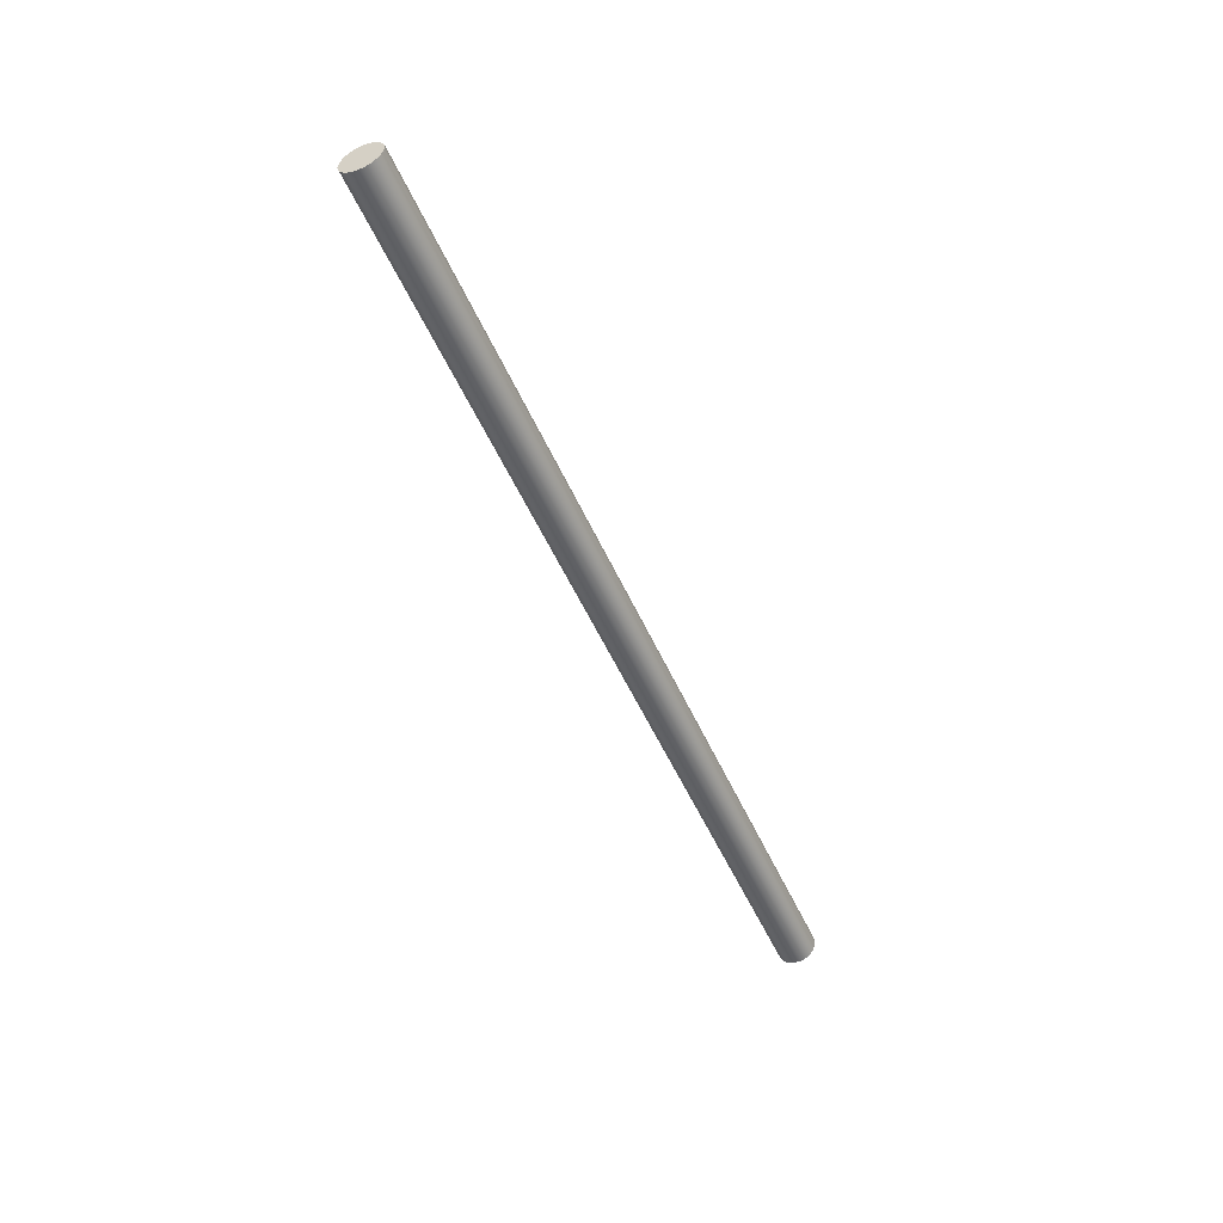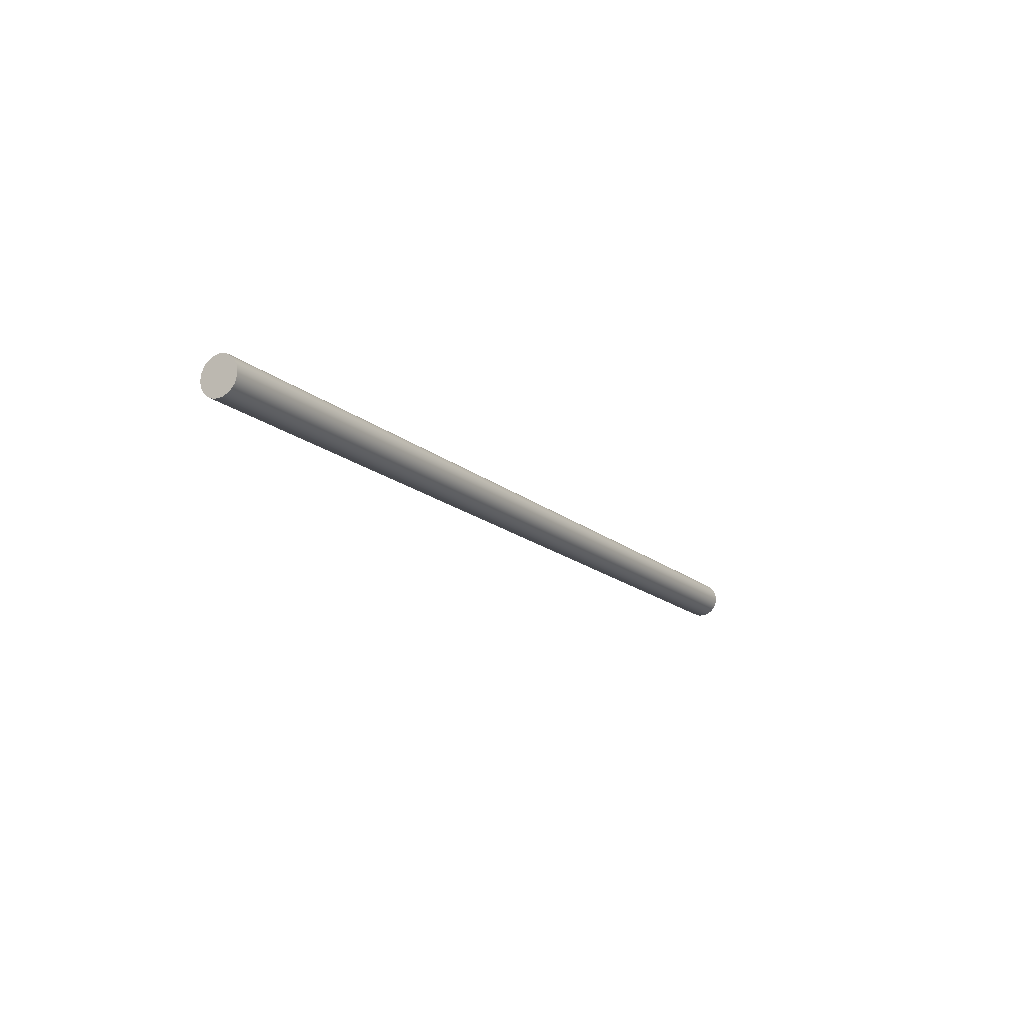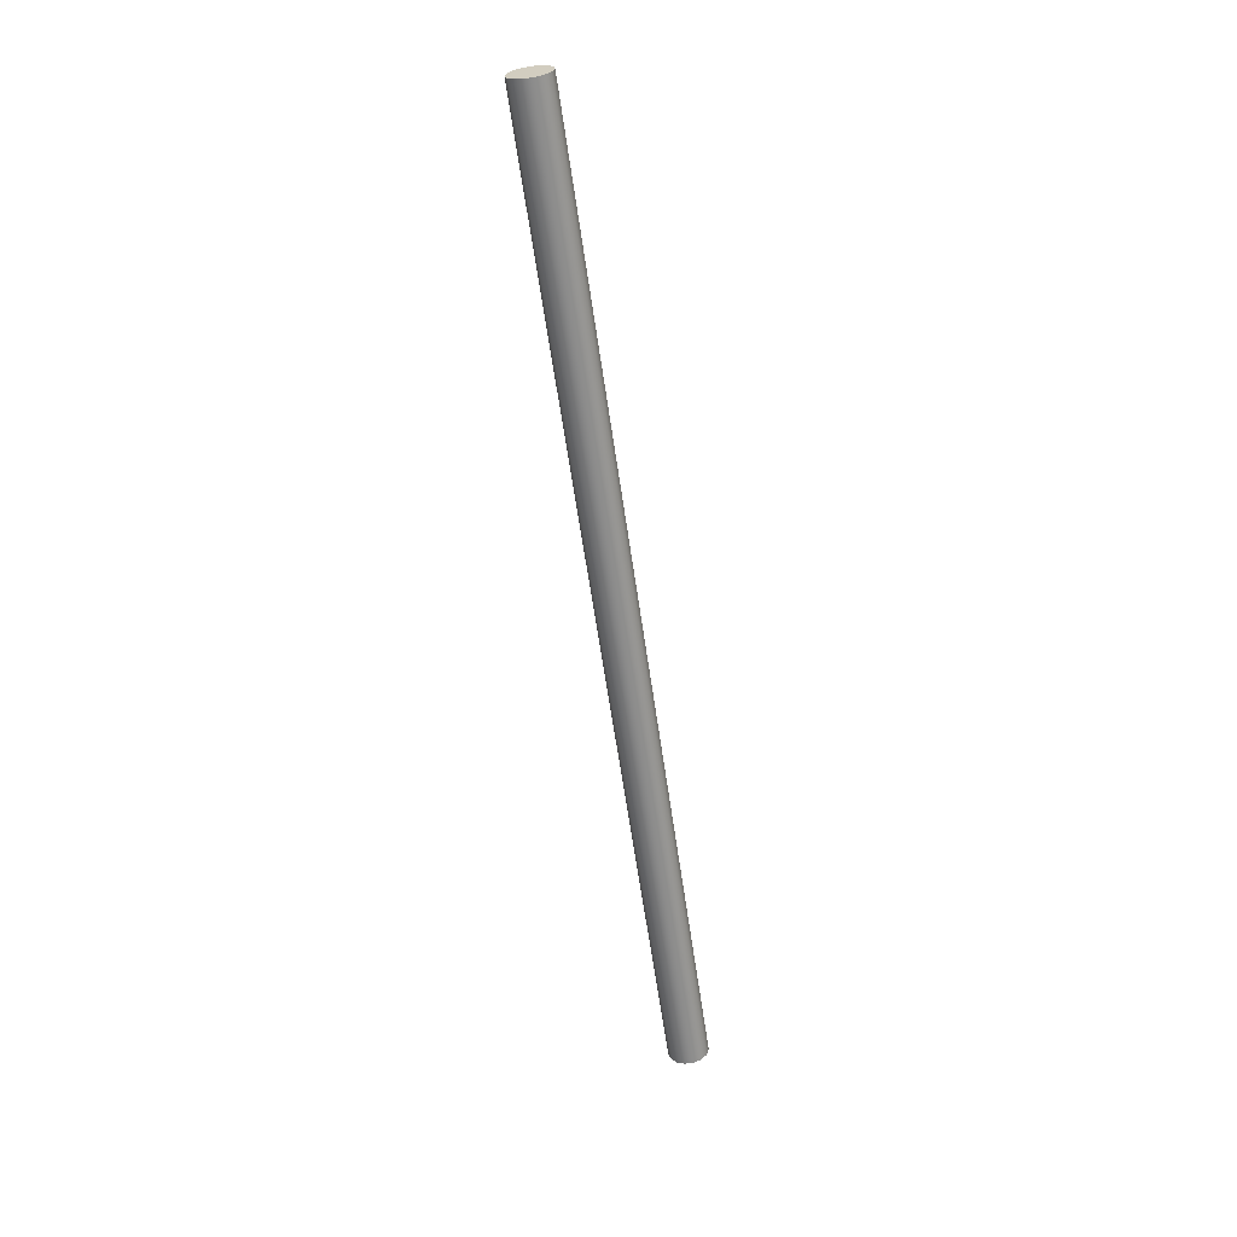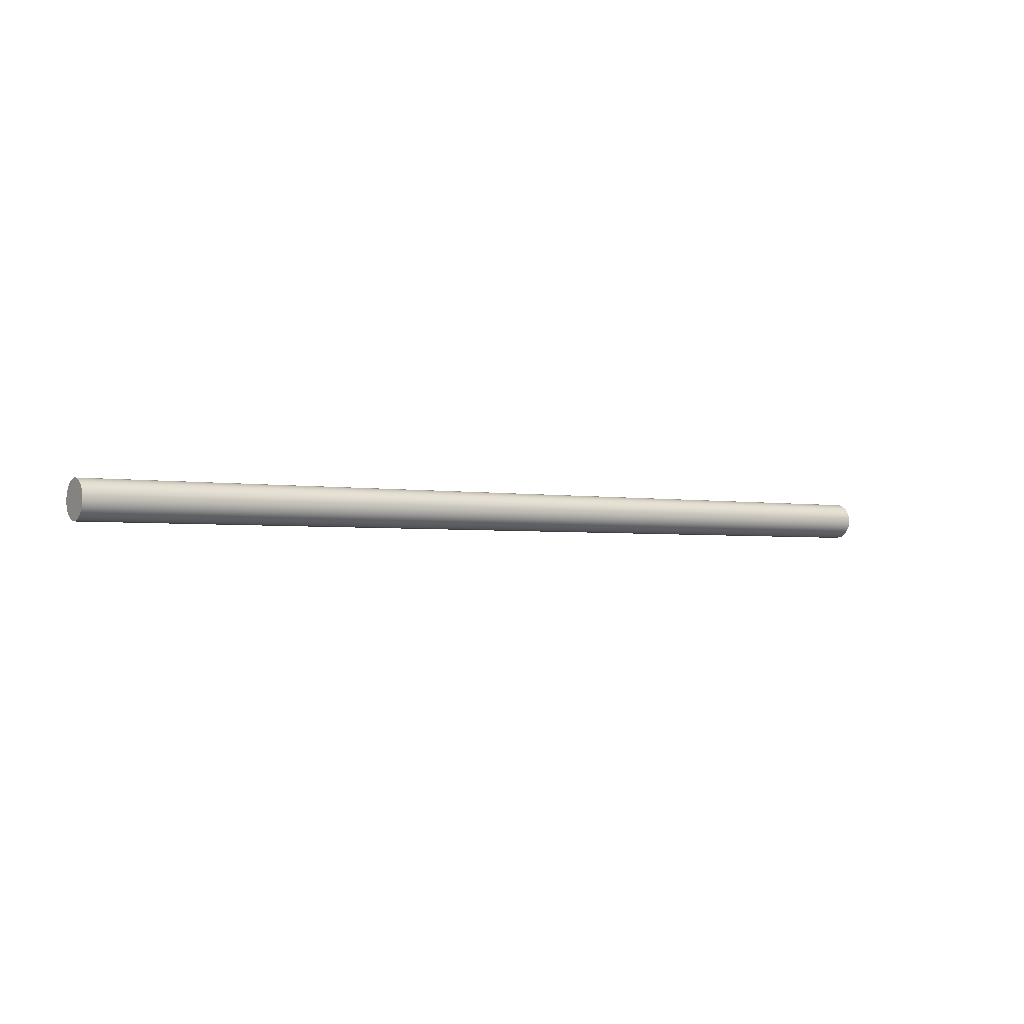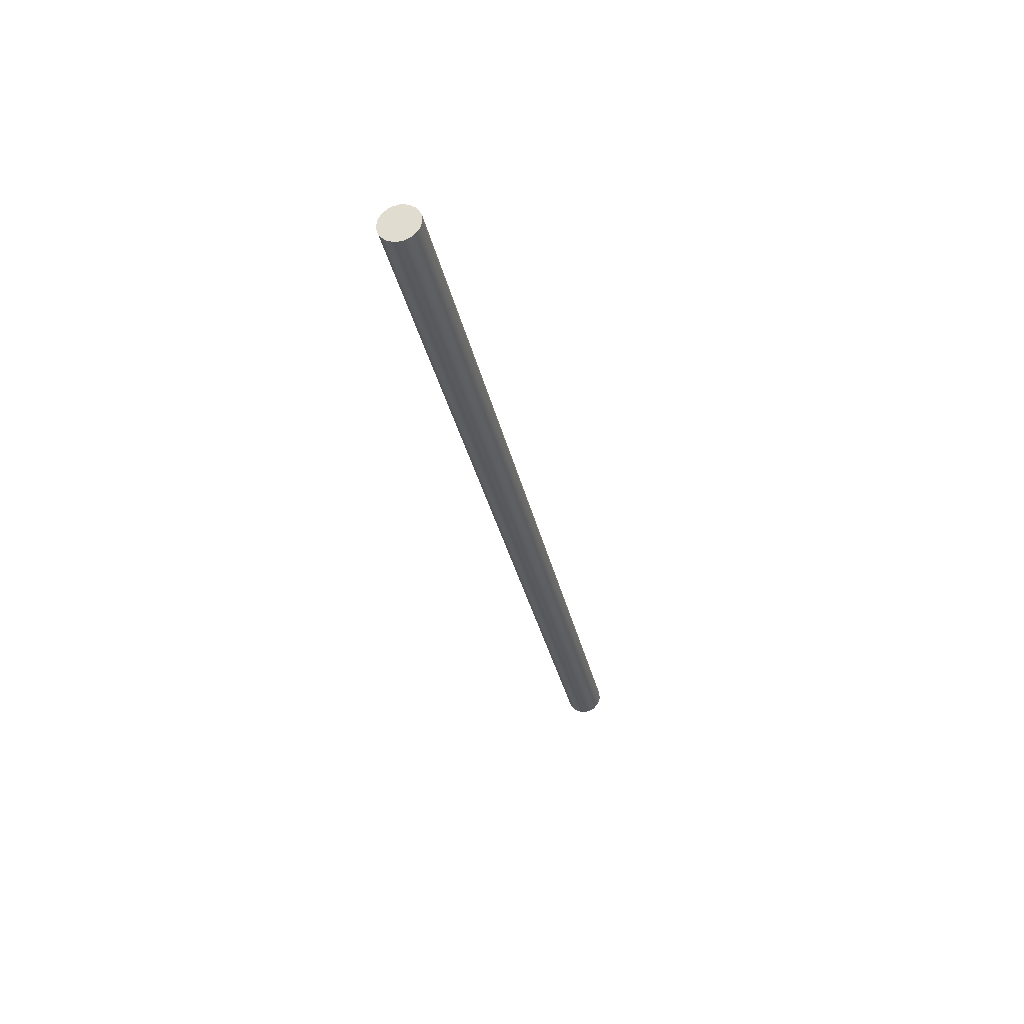
<metadata>
{"format":"obj","ext":"obj","renderer":"f3d","projection":"perspective","resolution":1024,"background":"white","views":[{"elev":-50.7,"azim":-66.9,"up":"+Z"},{"elev":-15.9,"azim":-59.5,"up":"+Z"},{"elev":-62.7,"azim":-81.8,"up":"+Z"},{"elev":-2.4,"azim":-34.7,"up":"+Y"},{"elev":-30.5,"azim":-78.8,"up":"+Z"}]}
</metadata>
<code>
v -60 -3.062e-16 22.5
v -60 1.017 22.28
v -60 1.858 21.67
v -60 2.378 20.77
v -60 2.486 19.74
v -60 2.165 18.75
v -60 1.469 17.98
v -60 0.5198 17.55
v -60 -0.5198 17.55
v -60 -1.469 17.98
v -60 -2.165 18.75
v -60 -2.486 19.74
v -60 -2.378 20.77
v -60 -1.858 21.67
v -60 -1.017 22.28
v -60 -3.062e-16 22.5
v -60 -1.017 22.28
v -60 -1.858 21.67
v -60 -2.378 20.77
v -60 -2.486 19.74
v -60 -2.165 18.75
v -60 -1.469 17.98
v -60 -0.5198 17.55
v -60 0.5198 17.55
v -60 1.469 17.98
v -60 2.165 18.75
v -60 2.486 19.74
v -60 2.378 20.77
v -60 1.858 21.67
v -60 1.017 22.28
v 60 -3.062e-16 22.5
v 60 1.017 22.28
v 60 1.858 21.67
v 60 2.378 20.77
v 60 2.486 19.74
v 60 2.165 18.75
v 60 1.469 17.98
v 60 0.5198 17.55
v 60 -0.5198 17.55
v 60 -1.469 17.98
v 60 -2.165 18.75
v 60 -2.486 19.74
v 60 -2.378 20.77
v 60 -1.858 21.67
v 60 -1.017 22.28
v -60 -3.062e-16 22.5
v 60 -3.062e-16 22.5
v 60 -3.062e-16 22.5
v 60 -1.017 22.28
v 60 -1.858 21.67
v 60 -2.378 20.77
v 60 -2.486 19.74
v 60 -2.165 18.75
v 60 -1.469 17.98
v 60 -0.5198 17.55
v 60 0.5198 17.55
v 60 1.469 17.98
v 60 2.165 18.75
v 60 2.486 19.74
v 60 2.378 20.77
v 60 1.858 21.67
v 60 1.017 22.28
g f6dd4434-e2e2-11ea-8599-54bf646e7e1f
f 1 2 15
f 15 2 3
f 15 3 14
f 14 3 4
f 14 4 13
f 13 4 5
f 13 5 12
f 12 5 6
f 12 6 11
f 11 6 7
f 11 7 10
f 10 7 8
f 10 8 9
g f6dd9290-e2e2-11ea-9702-54bf646e7e1f
f 17 45 16
f 16 45 47
f 46 31 30
f 30 31 32
f 30 32 29
f 29 32 33
f 29 33 28
f 28 33 34
f 28 34 27
f 27 34 35
f 27 35 26
f 26 35 36
f 26 36 25
f 25 36 37
f 25 37 24
f 24 37 38
f 24 38 23
f 23 38 39
f 23 39 22
f 22 39 40
f 22 40 21
f 21 40 41
f 21 41 20
f 20 41 42
f 20 42 19
f 19 42 43
f 19 43 18
f 18 43 44
f 18 44 17
f 17 44 45
g f6ddb99c-e2e2-11ea-890c-54bf646e7e1f
f 48 49 62
f 62 49 61
f 61 49 50
f 61 50 60
f 60 50 51
f 60 51 59
f 59 51 52
f 59 52 58
f 58 52 53
f 58 53 57
f 57 53 54
f 57 54 56
f 56 54 55

</code>
